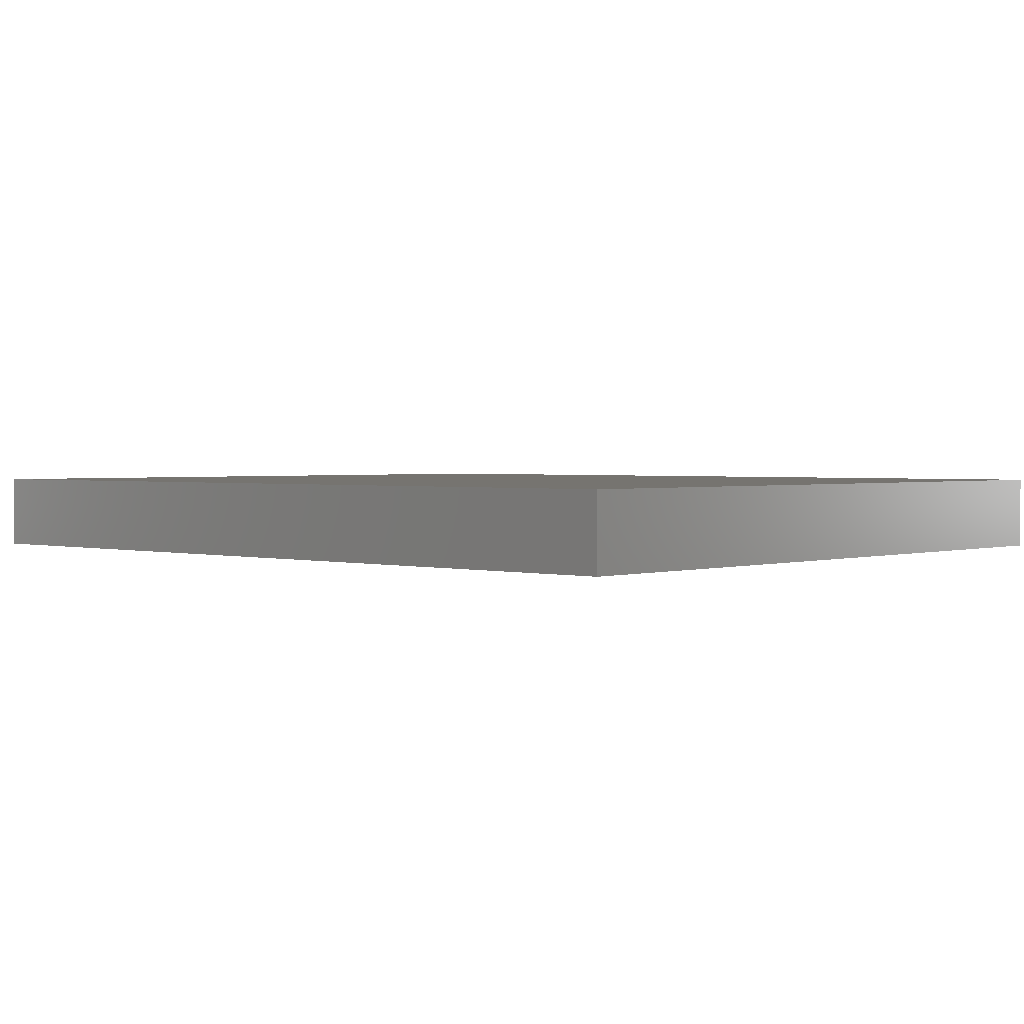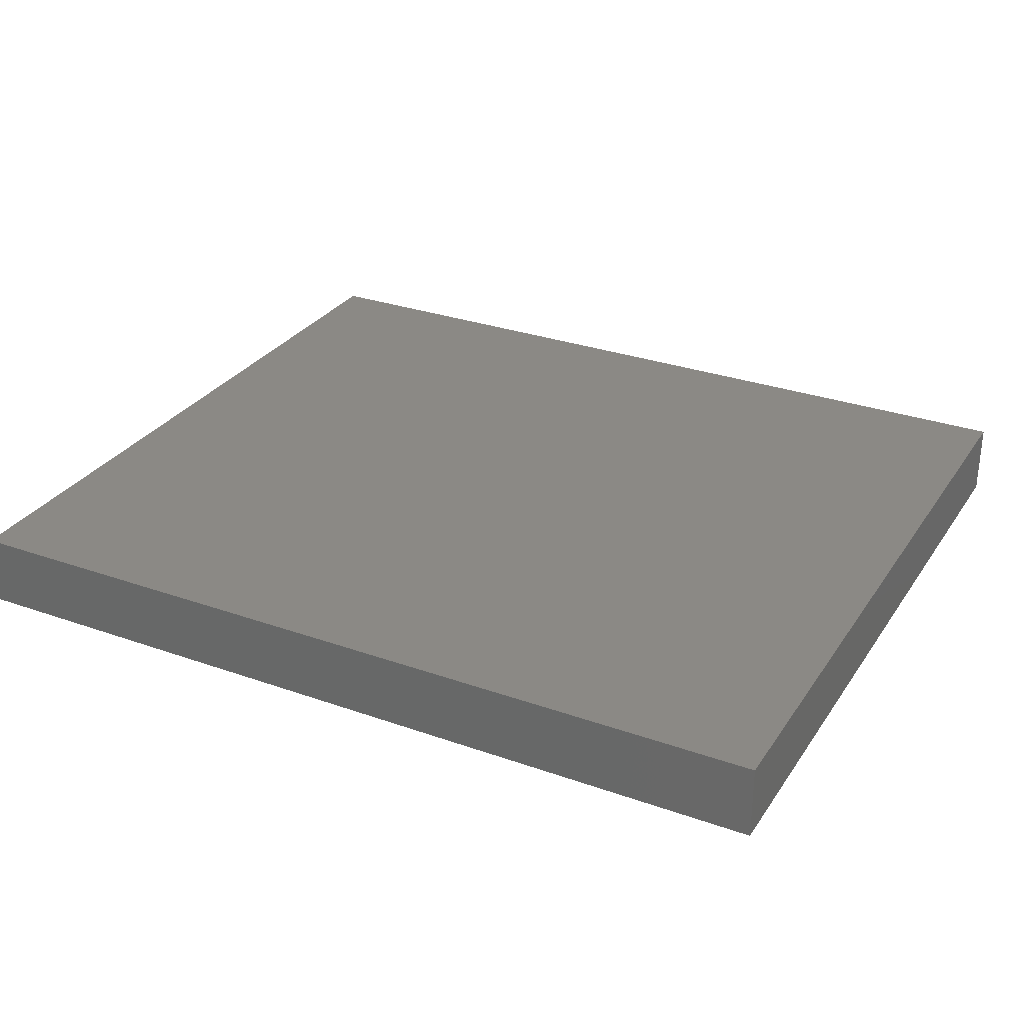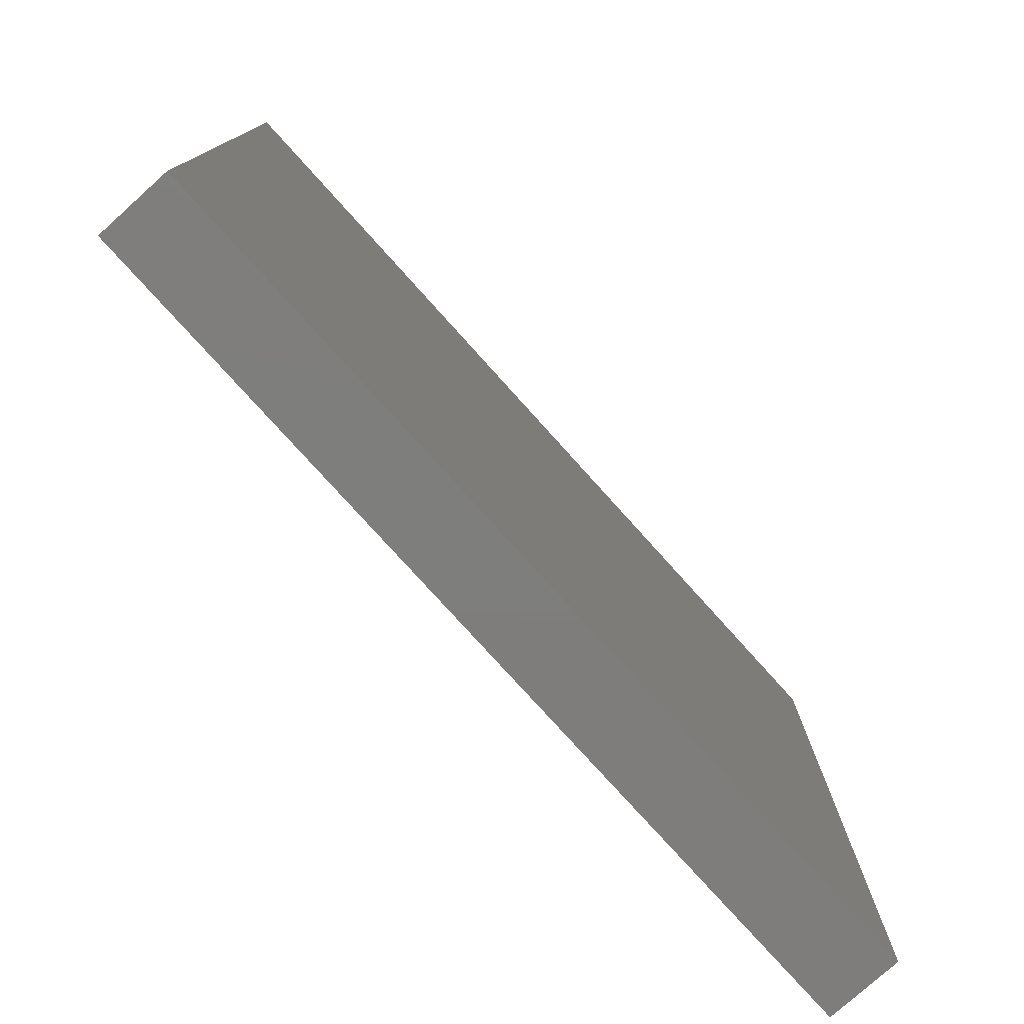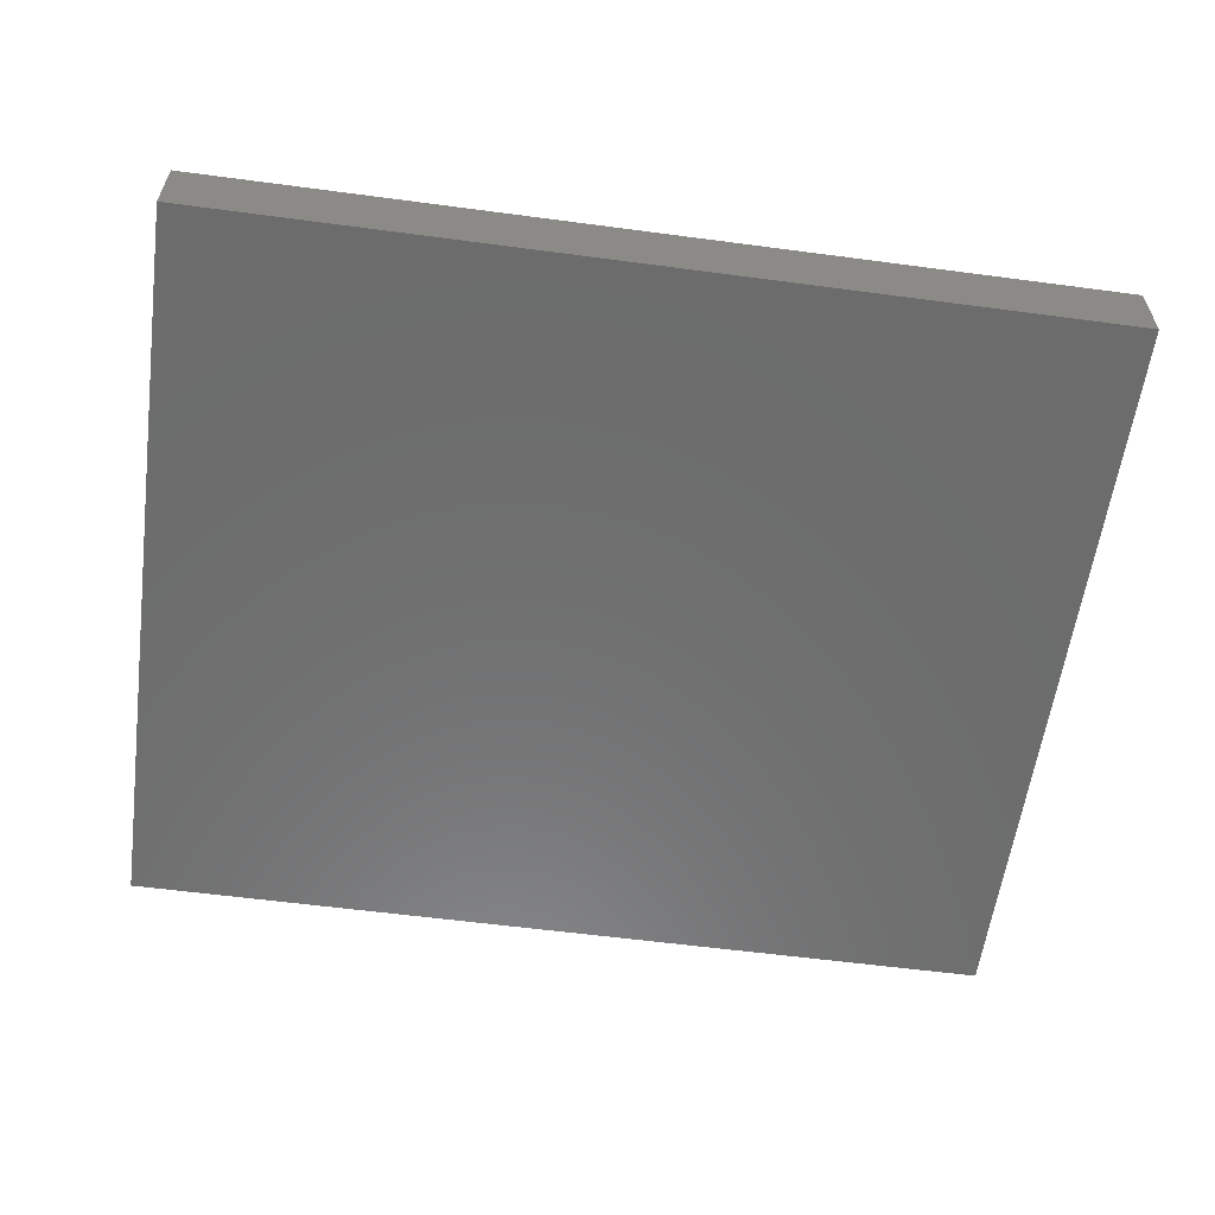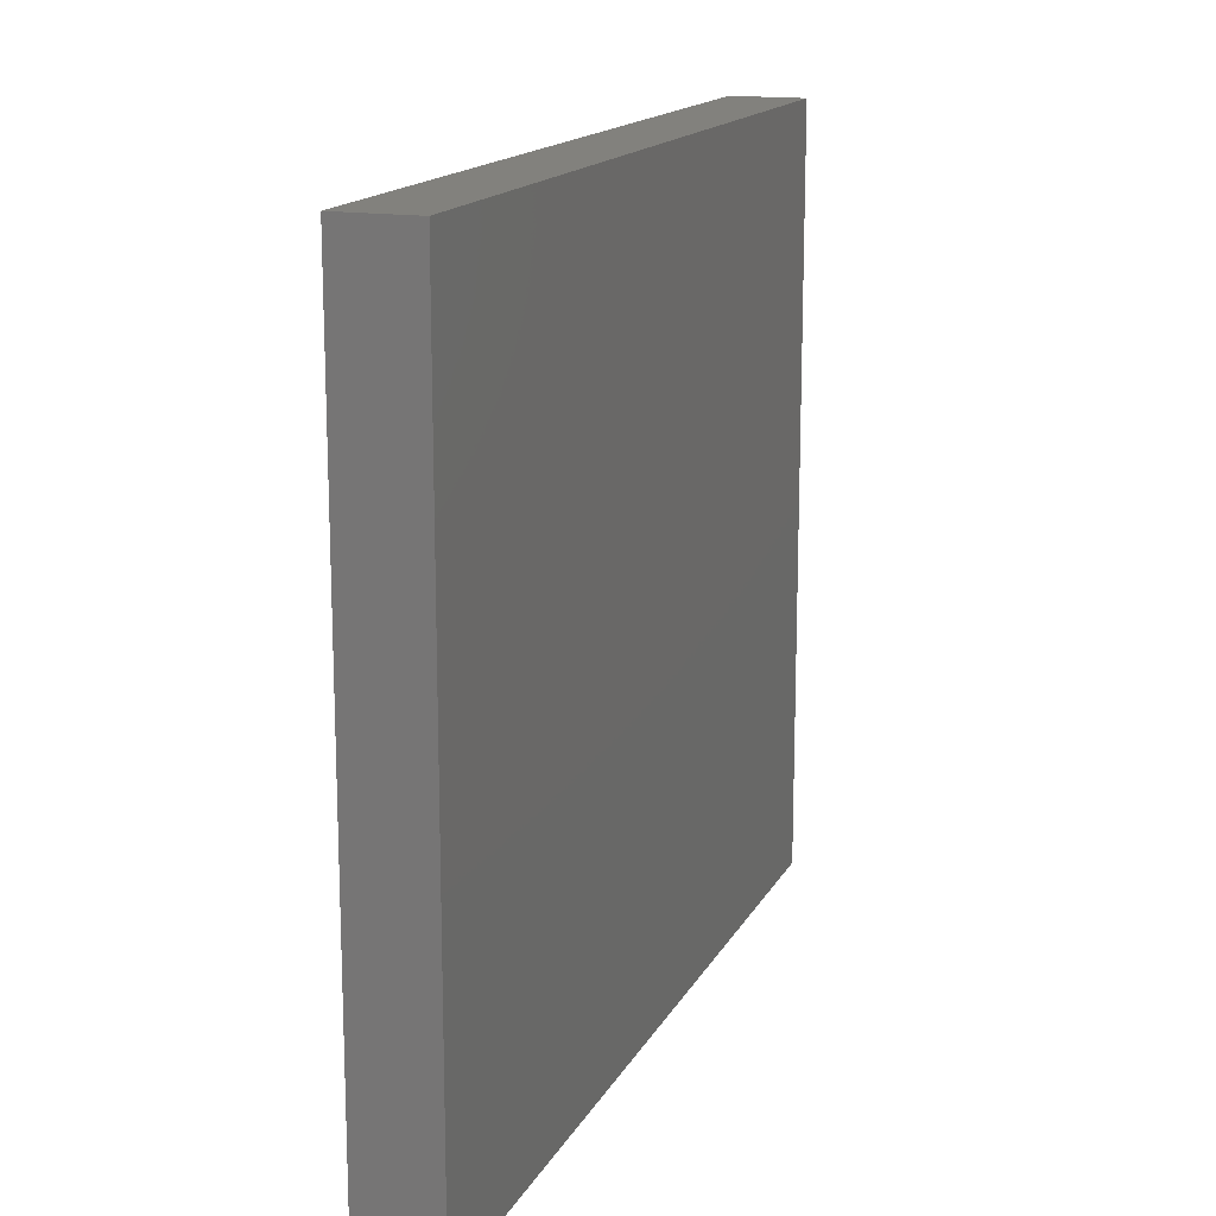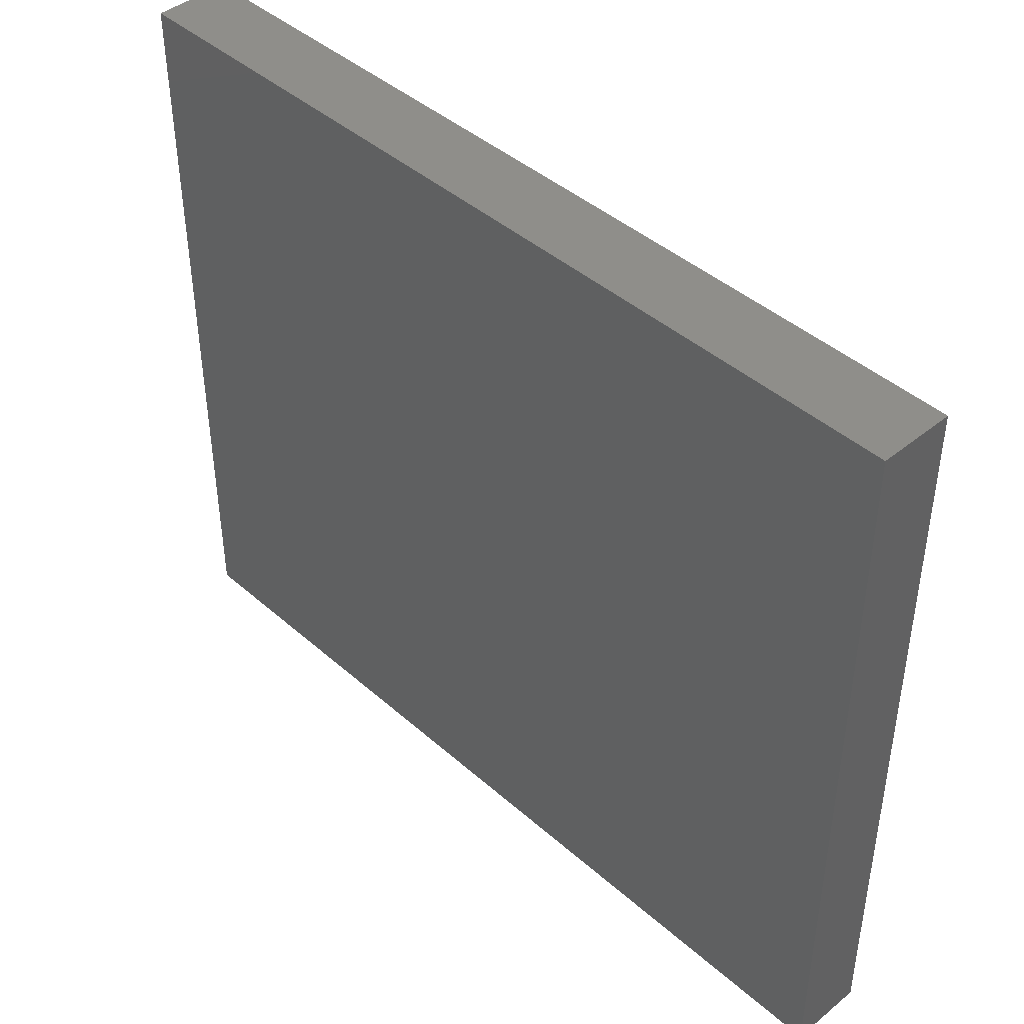
<metadata>
{"format":"stl","ext":"stl","renderer":"f3d","projection":"perspective","resolution":1024,"background":"white","views":[{"elev":1.8,"azim":42.5,"up":"+Y"},{"elev":29.7,"azim":-152.5,"up":"+Y"},{"elev":-77.6,"azim":-48.0,"up":"+Z"},{"elev":-58.7,"azim":172.2,"up":"+Y"},{"elev":15.5,"azim":-70.5,"up":"+Z"},{"elev":43.1,"azim":-133.9,"up":"+Z"}]}
</metadata>
<code>
# stl→obj: 8 verts, 12 faces
v 0.05272 0.1032 0.09344
v 0.05272 0.1061 0.09344
v 0.01779 0.1061 0.09344
v 0.01779 0.1032 0.09344
v 0.01779 0.1032 0.06384
v 0.05272 0.1032 0.06384
v 0.05272 0.1061 0.06384
v 0.01779 0.1061 0.06384
f 1 2 3
f 1 3 4
f 1 4 5
f 1 5 6
f 1 6 7
f 1 7 2
f 8 5 4
f 8 4 3
f 8 3 2
f 8 2 7
f 8 7 6
f 8 6 5

</code>
